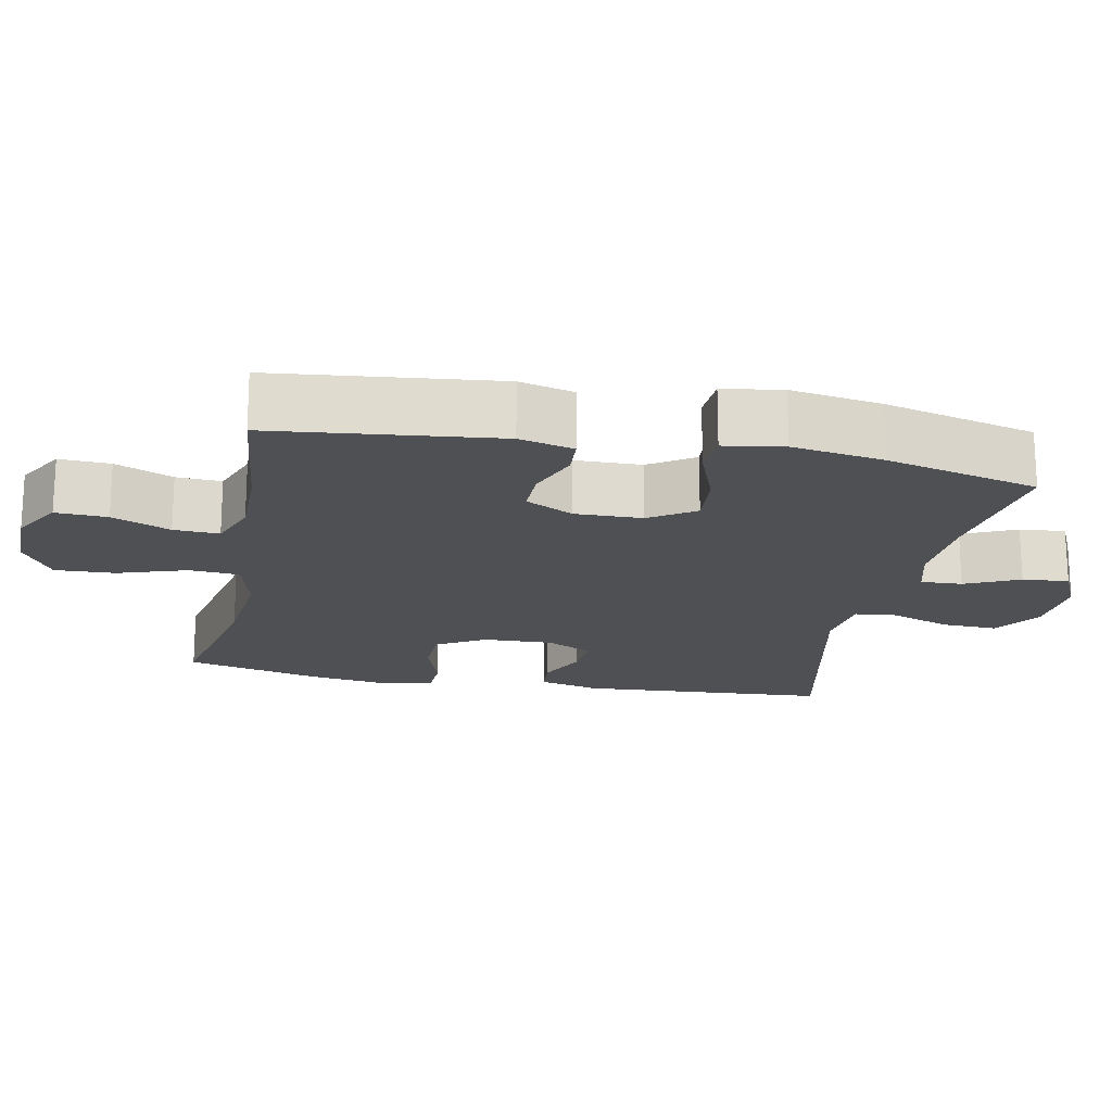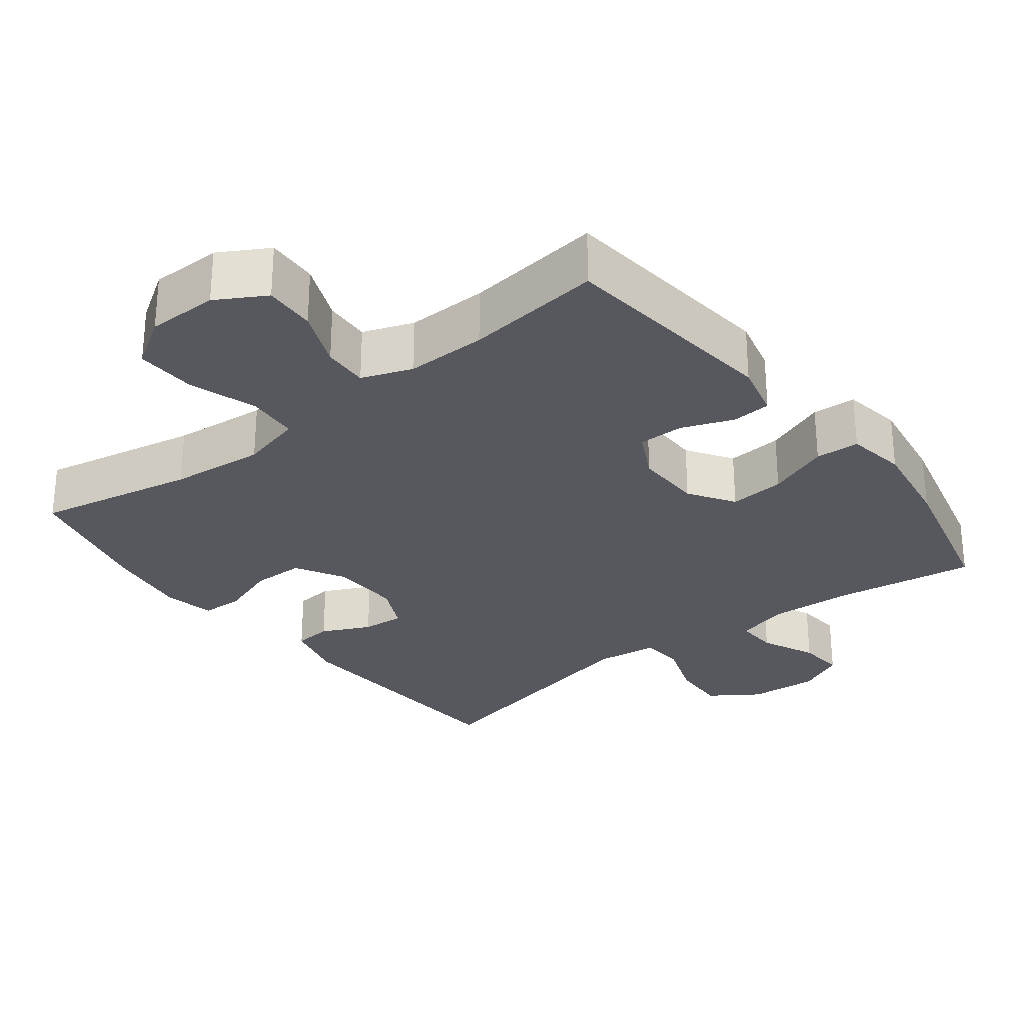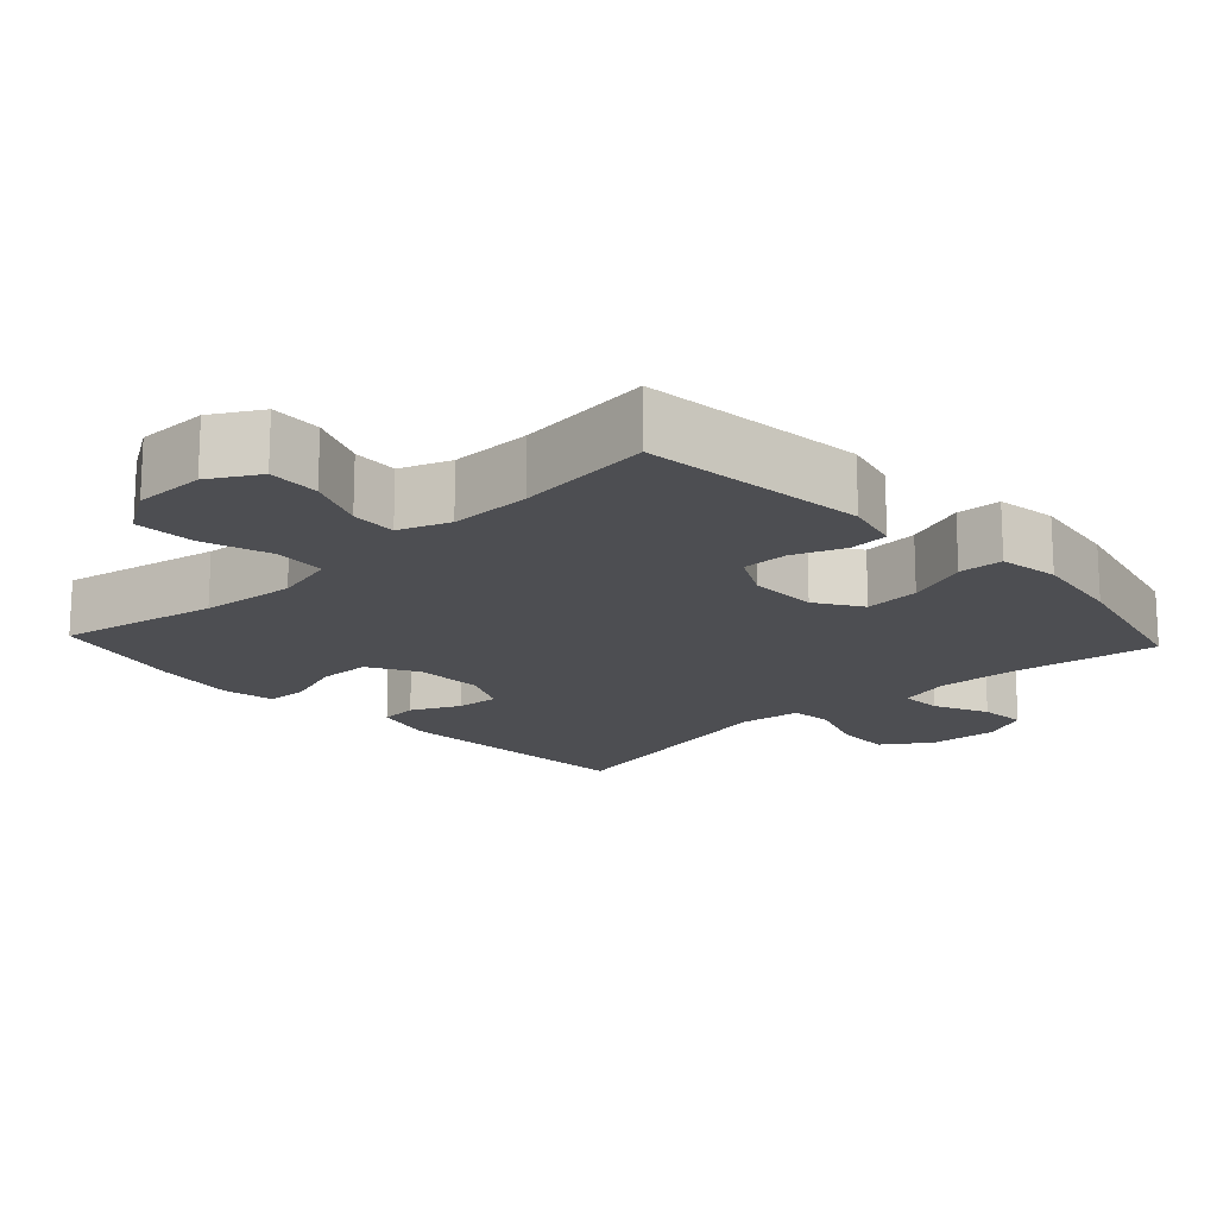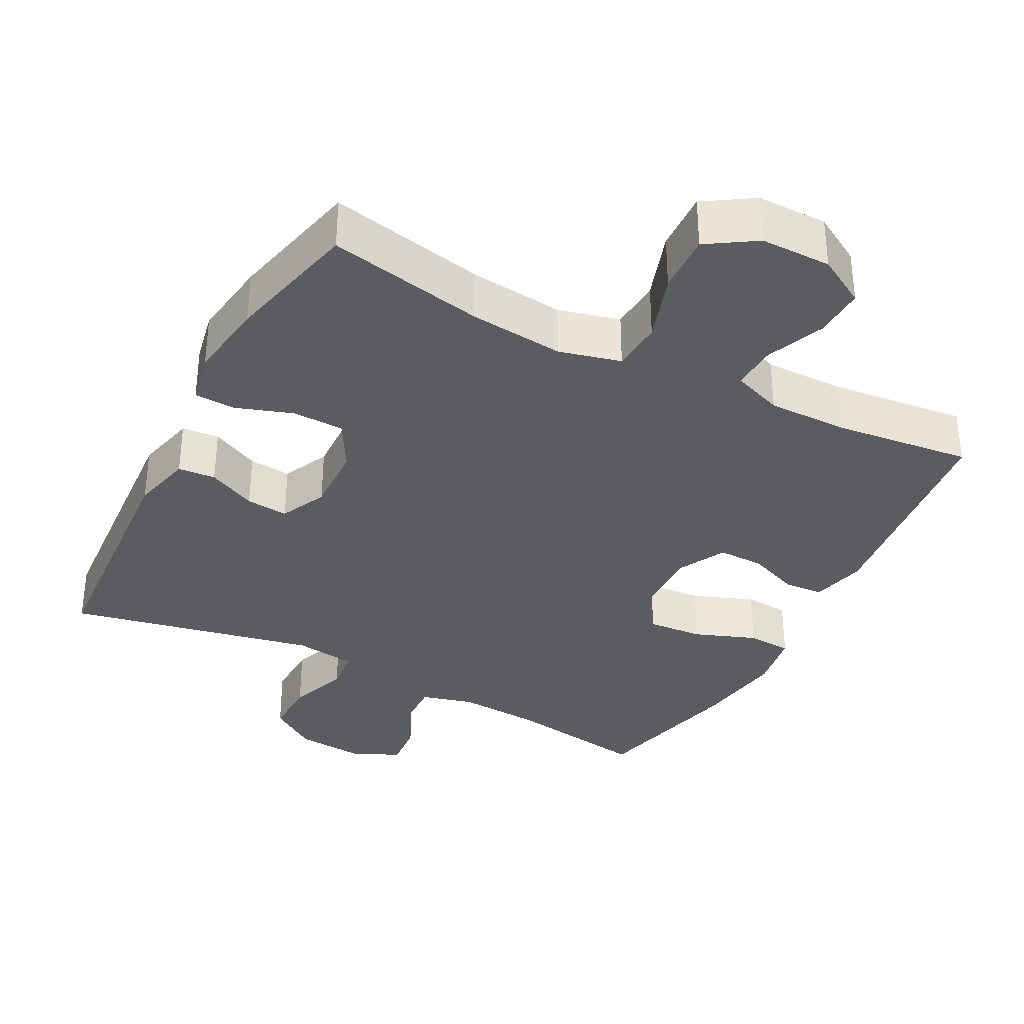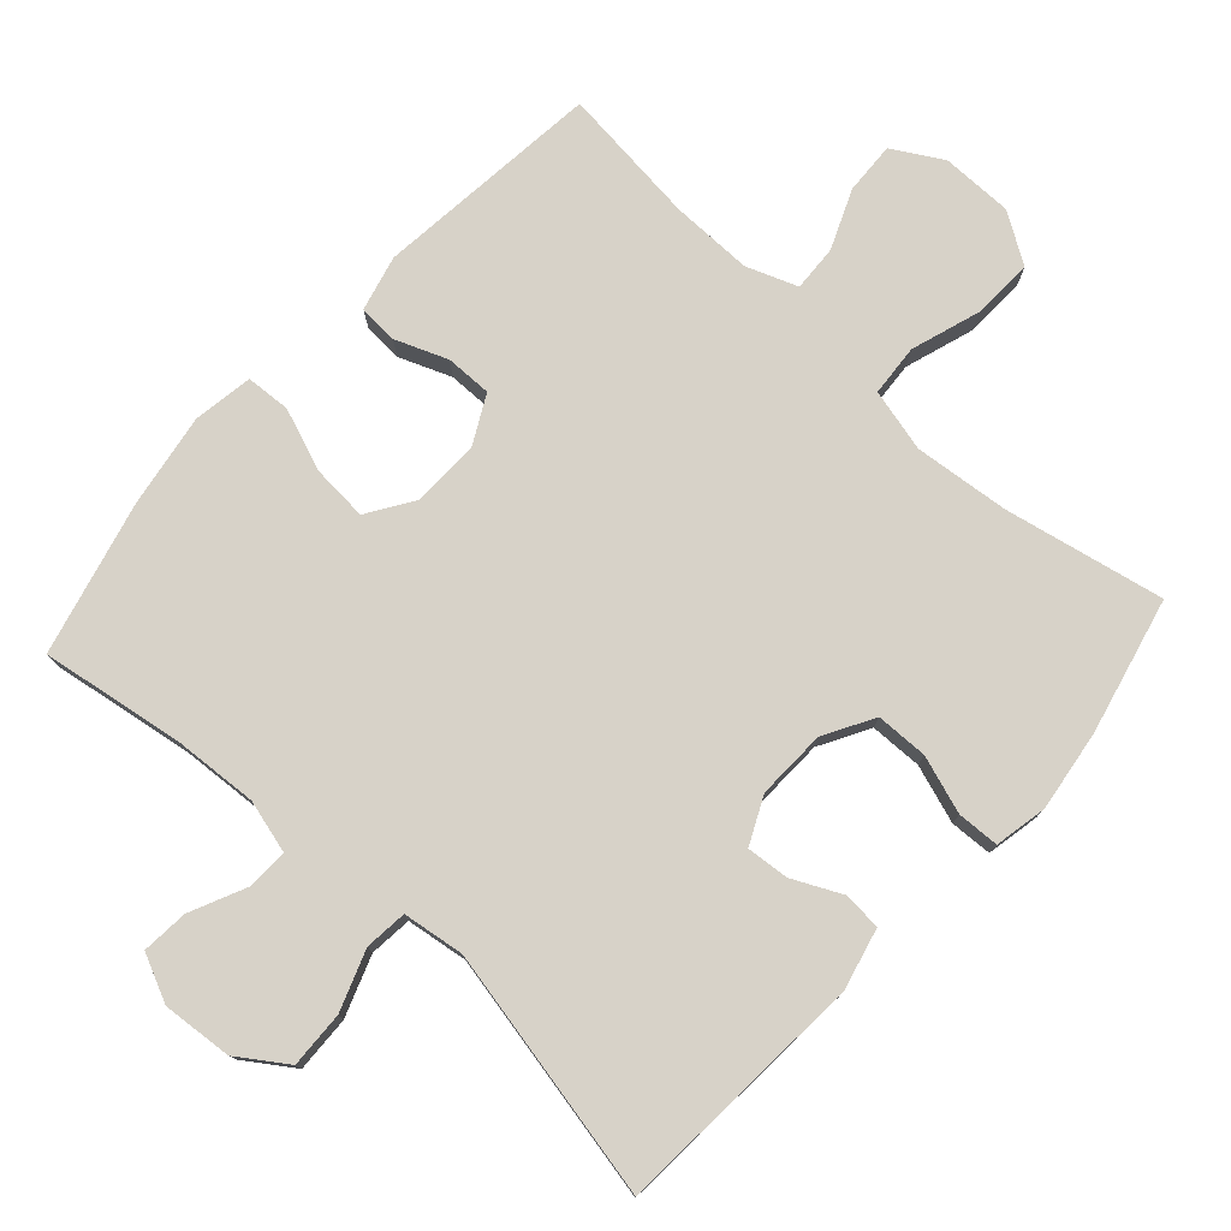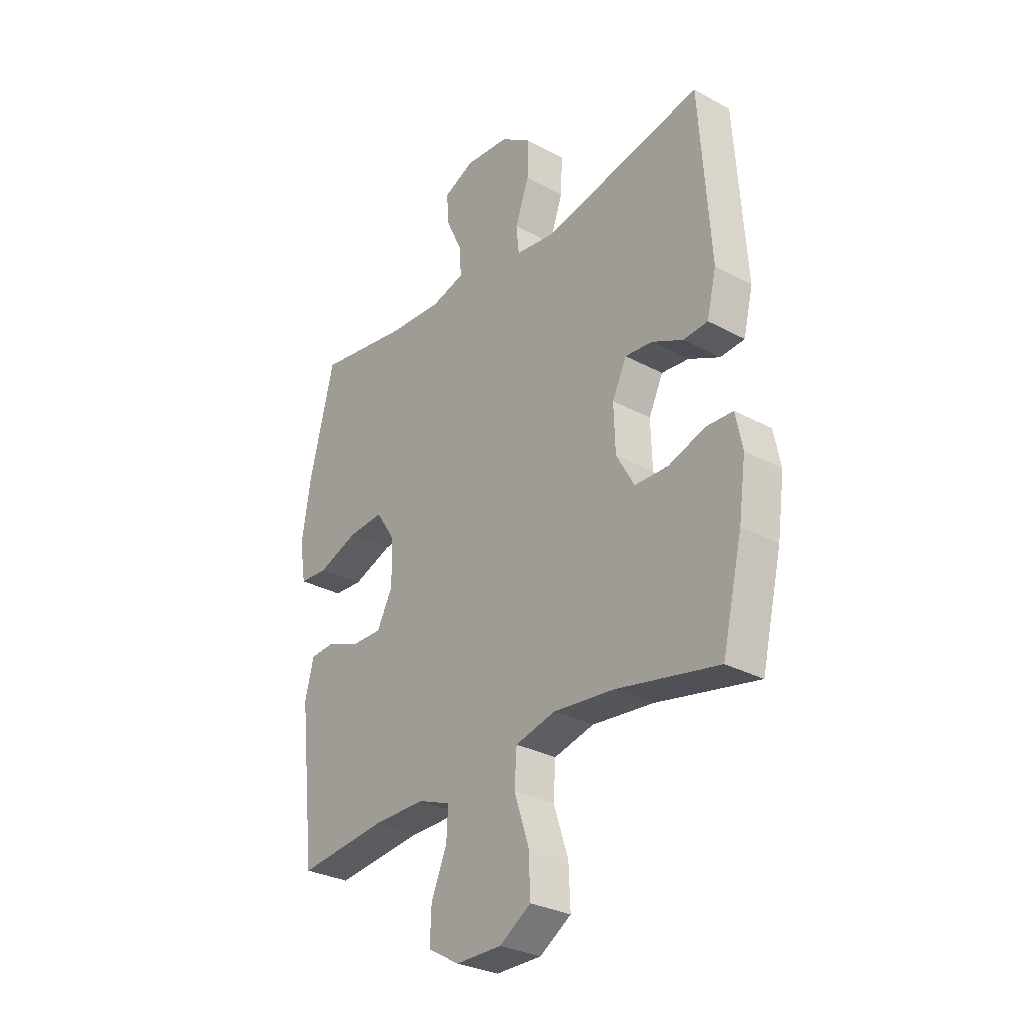
<metadata>
{"format":"obj","ext":"obj","renderer":"f3d","projection":"perspective","resolution":1024,"background":"white","views":[{"elev":-18.8,"azim":-101.3,"up":"+Y"},{"elev":-28.9,"azim":-142.1,"up":"+Y"},{"elev":-17.1,"azim":-137.0,"up":"+Y"},{"elev":-35.1,"azim":152.4,"up":"+Y"},{"elev":77.3,"azim":42.1,"up":"+Y"},{"elev":-29.7,"azim":51.5,"up":"+Z"}]}
</metadata>
<code>
o path3686
v -0.2943 0.0375 -0.468
v -0.1786 0.0375 -0.4669
v -0.1065 0.0375 -0.4938
v -0.1097 0.0375 -0.5587
v -0.1443 0.0375 -0.6418
v -0.1475 0.0375 -0.7153
v -0.0774 0.0375 -0.7558
v 0.02398 0.0375 -0.7556
v 0.09355 0.0375 -0.711
v 0.08978 0.0375 -0.6249
v 0.05735 0.0375 -0.5271
v 0.06249 0.0375 -0.4539
v 0.1509 0.0375 -0.4315
v 0.2861 0.0375 -0.4449
v 0.5119 0.0375 -0.4904
v 0.5573 0.0375 -0.298
v 0.5732 0.0375 -0.1832
v 0.5582 0.0375 -0.1091
v 0.4989 0.0375 -0.1067
v 0.4171 0.0375 -0.1344
v 0.3435 0.0375 -0.1329
v 0.3034 0.0375 -0.06269
v 0.3002 0.0375 0.03583
v 0.3317 0.0375 0.1022
v 0.3921 0.0375 0.09673
v 0.4612 0.0375 0.06374
v 0.515 0.0375 0.06829
v 0.5361 0.0375 0.1552
v 0.5119 0.0375 0.5113
v 0.1571 0.0375 0.4366
v 0.06969 0.0375 0.4485
v 0.0636 0.0375 0.5085
v 0.09428 0.0375 0.594
v 0.09713 0.0375 0.6734
v 0.02863 0.0375 0.7199
v -0.07024 0.0375 0.7278
v -0.1374 0.0375 0.6964
v -0.1317 0.0375 0.6301
v -0.09586 0.0375 0.5528
v -0.09332 0.0375 0.4934
v -0.1684 0.0375 0.4728
v -0.2879 0.0375 0.4802
v -0.49 0.0375 0.5113
v -0.5442 0.0375 0.2924
v -0.5647 0.0375 0.1617
v -0.5511 0.0375 0.07675
v -0.488 0.0375 0.0732
v -0.3996 0.0375 0.1066
v -0.3203 0.0375 0.1128
v -0.2781 0.0375 0.04795
v -0.276 0.0375 -0.04844
v -0.3112 0.0375 -0.1163
v -0.3767 0.0375 -0.1157
v -0.4505 0.0375 -0.08694
v -0.5064 0.0375 -0.0907
v -0.5258 0.0375 -0.1689
v -0.49 0.0375 -0.4904
v -0.2943 -0.0375 -0.468
v -0.1786 -0.0375 -0.4669
v -0.1065 -0.0375 -0.4938
v -0.1097 -0.0375 -0.5587
v -0.1443 -0.0375 -0.6418
v -0.1475 -0.0375 -0.7153
v -0.0774 -0.0375 -0.7558
v 0.02398 -0.0375 -0.7556
v 0.09355 -0.0375 -0.711
v 0.08978 -0.0375 -0.6249
v 0.05735 -0.0375 -0.5271
v 0.06249 -0.0375 -0.4539
v 0.1509 -0.0375 -0.4315
v 0.2861 -0.0375 -0.4449
v 0.5119 -0.0375 -0.4904
v 0.5573 -0.0375 -0.298
v 0.5732 -0.0375 -0.1832
v 0.5582 -0.0375 -0.1091
v 0.4989 -0.0375 -0.1067
v 0.4171 -0.0375 -0.1344
v 0.3435 -0.0375 -0.1329
v 0.3034 -0.0375 -0.06269
v 0.3002 -0.0375 0.03583
v 0.3317 -0.0375 0.1022
v 0.3921 -0.0375 0.09673
v 0.4612 -0.0375 0.06374
v 0.515 -0.0375 0.06829
v 0.5361 -0.0375 0.1552
v 0.5119 -0.0375 0.5113
v 0.1571 -0.0375 0.4366
v 0.06969 -0.0375 0.4485
v 0.0636 -0.0375 0.5085
v 0.09428 -0.0375 0.594
v 0.09713 -0.0375 0.6734
v 0.02863 -0.0375 0.7199
v -0.07024 -0.0375 0.7278
v -0.1374 -0.0375 0.6964
v -0.1317 -0.0375 0.6301
v -0.09586 -0.0375 0.5528
v -0.09332 -0.0375 0.4934
v -0.1684 -0.0375 0.4728
v -0.2879 -0.0375 0.4802
v -0.49 -0.0375 0.5113
v -0.5442 -0.0375 0.2924
v -0.5647 -0.0375 0.1617
v -0.5511 -0.0375 0.07675
v -0.488 -0.0375 0.0732
v -0.3996 -0.0375 0.1066
v -0.3203 -0.0375 0.1128
v -0.2781 -0.0375 0.04795
v -0.276 -0.0375 -0.04844
v -0.3112 -0.0375 -0.1163
v -0.3767 -0.0375 -0.1157
v -0.4505 -0.0375 -0.08694
v -0.5064 -0.0375 -0.0907
v -0.5258 -0.0375 -0.1689
v -0.49 -0.0375 -0.4904
v -0.1475 0.0375 -0.7153
v -0.1475 0.0375 -0.7153
v -0.0774 0.0375 -0.7558
v 0.02398 0.0375 -0.7556
v 0.09355 0.0375 -0.711
v -0.1443 0.0375 -0.6418
v 0.08978 0.0375 -0.6249
v -0.1097 0.0375 -0.5587
v 0.05735 0.0375 -0.5271
v -0.1065 0.0375 -0.4938
v -0.1065 0.0375 -0.4938
v 0.06249 0.0375 -0.4539
v 0.06249 0.0375 -0.4539
v -0.1786 0.0375 -0.4669
v -0.49 0.0375 -0.4904
v -0.49 0.0375 -0.4904
v -0.2943 0.0375 -0.468
v 0.2861 0.0375 -0.4449
v 0.5119 0.0375 -0.4904
v 0.5119 0.0375 -0.4904
v 0.1509 0.0375 -0.4315
v 0.5573 0.0375 -0.298
v 0.5732 0.0375 -0.1832
v -0.5258 0.0375 -0.1689
v 0.5582 0.0375 -0.1091
v 0.5582 0.0375 -0.1091
v -0.5064 0.0375 -0.0907
v -0.5064 0.0375 -0.0907
v 0.4171 0.0375 -0.1344
v 0.3435 0.0375 -0.1329
v 0.4989 0.0375 -0.1067
v -0.3112 0.0375 -0.1163
v -0.3112 0.0375 -0.1163
v -0.3767 0.0375 -0.1157
v 0.3034 0.0375 -0.06269
v -0.276 0.0375 -0.04844
v -0.4505 0.0375 -0.08694
v 0.3002 0.0375 0.03583
v -0.2781 0.0375 0.04795
v 0.3317 0.0375 0.1022
v 0.3317 0.0375 0.1022
v -0.3203 0.0375 0.1128
v -0.3203 0.0375 0.1128
v 0.3921 0.0375 0.09673
v 0.4612 0.0375 0.06374
v 0.515 0.0375 0.06829
v 0.515 0.0375 0.06829
v 0.5361 0.0375 0.1552
v -0.5511 0.0375 0.07675
v -0.5511 0.0375 0.07675
v -0.488 0.0375 0.0732
v -0.3996 0.0375 0.1066
v -0.5647 0.0375 0.1617
v -0.5442 0.0375 0.2924
v -0.49 0.0375 0.5113
v -0.49 0.0375 0.5113
v -0.2879 0.0375 0.4802
v 0.1571 0.0375 0.4366
v 0.06969 0.0375 0.4485
v 0.06969 0.0375 0.4485
v -0.1684 0.0375 0.4728
v 0.0636 0.0375 0.5085
v -0.09332 0.0375 0.4934
v -0.09332 0.0375 0.4934
v 0.5119 0.0375 0.5113
v 0.5119 0.0375 0.5113
v -0.09586 0.0375 0.5528
v 0.09428 0.0375 0.594
v -0.1317 0.0375 0.6301
v 0.09713 0.0375 0.6734
v -0.1374 0.0375 0.6964
v -0.1374 0.0375 0.6964
v 0.02863 0.0375 0.7199
v -0.07024 0.0375 0.7278
v -0.1475 -0.0375 -0.7153
v -0.1475 -0.0375 -0.7153
v -0.0774 -0.0375 -0.7558
v 0.02398 -0.0375 -0.7556
v 0.09355 -0.0375 -0.711
v -0.1443 -0.0375 -0.6418
v 0.08978 -0.0375 -0.6249
v -0.1097 -0.0375 -0.5587
v 0.05735 -0.0375 -0.5271
v -0.1065 -0.0375 -0.4938
v -0.1065 -0.0375 -0.4938
v 0.06249 -0.0375 -0.4539
v 0.06249 -0.0375 -0.4539
v -0.1786 -0.0375 -0.4669
v -0.49 -0.0375 -0.4904
v -0.49 -0.0375 -0.4904
v -0.2943 -0.0375 -0.468
v 0.2861 -0.0375 -0.4449
v 0.5119 -0.0375 -0.4904
v 0.5119 -0.0375 -0.4904
v 0.1509 -0.0375 -0.4315
v 0.5573 -0.0375 -0.298
v 0.5732 -0.0375 -0.1832
v -0.5258 -0.0375 -0.1689
v 0.5582 -0.0375 -0.1091
v 0.5582 -0.0375 -0.1091
v -0.5064 -0.0375 -0.0907
v -0.5064 -0.0375 -0.0907
v 0.4171 -0.0375 -0.1344
v 0.3435 -0.0375 -0.1329
v 0.4989 -0.0375 -0.1067
v -0.3112 -0.0375 -0.1163
v -0.3112 -0.0375 -0.1163
v -0.3767 -0.0375 -0.1157
v 0.3034 -0.0375 -0.06269
v -0.276 -0.0375 -0.04844
v -0.4505 -0.0375 -0.08694
v 0.3002 -0.0375 0.03583
v -0.2781 -0.0375 0.04795
v 0.3317 -0.0375 0.1022
v 0.3317 -0.0375 0.1022
v -0.3203 -0.0375 0.1128
v -0.3203 -0.0375 0.1128
v 0.3921 -0.0375 0.09673
v 0.4612 -0.0375 0.06374
v 0.515 -0.0375 0.06829
v 0.515 -0.0375 0.06829
v 0.5361 -0.0375 0.1552
v -0.5511 -0.0375 0.07675
v -0.5511 -0.0375 0.07675
v -0.488 -0.0375 0.0732
v -0.3996 -0.0375 0.1066
v -0.5647 -0.0375 0.1617
v -0.5442 -0.0375 0.2924
v -0.49 -0.0375 0.5113
v -0.49 -0.0375 0.5113
v -0.2879 -0.0375 0.4802
v 0.1571 -0.0375 0.4366
v 0.06969 -0.0375 0.4485
v 0.06969 -0.0375 0.4485
v -0.1684 -0.0375 0.4728
v 0.0636 -0.0375 0.5085
v -0.09332 -0.0375 0.4934
v -0.09332 -0.0375 0.4934
v 0.5119 -0.0375 0.5113
v 0.5119 -0.0375 0.5113
v -0.09586 -0.0375 0.5528
v 0.09428 -0.0375 0.594
v -0.1317 -0.0375 0.6301
v 0.09713 -0.0375 0.6734
v -0.1374 -0.0375 0.6964
v -0.1374 -0.0375 0.6964
v 0.02863 -0.0375 0.7199
v -0.07024 -0.0375 0.7278
f 197 196 195
f 196 197 198
f 247 226 228
f 215 212 225
f 217 210 211
f 210 206 207
f 241 240 242
f 225 212 222
f 239 241 237
f 242 240 230
f 202 220 205
f 218 209 206
f 224 200 223
f 236 233 234
f 220 200 224
f 205 222 212
f 246 228 253
f 240 241 239
f 223 209 218
f 195 192 193
f 261 256 258
f 255 261 257
f 228 232 253
f 250 251 247
f 261 262 257
f 236 232 233
f 189 191 194
f 253 232 236
f 194 195 196
f 222 205 220
f 242 230 245
f 191 192 194
f 227 224 226
f 219 211 213
f 218 206 217
f 203 205 212
f 220 202 200
f 251 250 255
f 223 200 209
f 247 228 246
f 226 224 223
f 256 255 250
f 251 249 247
f 217 211 219
f 261 255 256
f 210 217 206
f 198 197 200
f 202 198 200
f 249 227 247
f 192 195 194
f 257 262 259
f 230 227 249
f 247 227 226
f 245 230 249
f 242 245 243
f 116 7 64 190
f 7 8 65 64
f 8 9 66 65
f 5 6 63 62
f 9 10 67 66
f 4 5 62 61
f 10 11 68 67
f 125 4 61 199
f 11 127 201 68
f 2 3 60 59
f 130 1 58 204
f 14 134 208 71
f 1 2 59 58
f 12 13 70 69
f 13 14 71 70
f 15 16 73 72
f 16 17 74 73
f 56 57 114 113
f 17 140 214 74
f 142 56 113 216
f 20 21 78 77
f 19 20 77 76
f 18 19 76 75
f 147 53 110 221
f 21 22 79 78
f 51 52 109 108
f 54 55 112 111
f 53 54 111 110
f 22 23 80 79
f 50 51 108 107
f 23 155 229 80
f 157 50 107 231
f 25 26 83 82
f 26 161 235 83
f 27 28 85 84
f 164 47 104 238
f 47 48 105 104
f 45 46 103 102
f 24 25 82 81
f 48 49 106 105
f 44 45 102 101
f 170 44 101 244
f 42 43 100 99
f 30 174 248 87
f 41 42 99 98
f 31 32 89 88
f 178 41 98 252
f 180 30 87 254
f 28 29 86 85
f 39 40 97 96
f 32 33 90 89
f 38 39 96 95
f 33 34 91 90
f 186 38 95 260
f 34 35 92 91
f 36 37 94 93
f 35 36 93 92
f 123 121 122
f 122 124 123
f 173 154 152
f 141 151 138
f 143 137 136
f 136 133 132
f 167 168 166
f 151 148 138
f 165 163 167
f 168 156 166
f 128 131 146
f 144 132 135
f 150 149 126
f 162 160 159
f 146 150 126
f 131 138 148
f 172 179 154
f 166 165 167
f 149 144 135
f 121 119 118
f 187 184 182
f 181 183 187
f 154 179 158
f 176 173 177
f 187 183 188
f 162 159 158
f 115 120 117
f 179 162 158
f 120 122 121
f 148 146 131
f 168 171 156
f 117 120 118
f 153 152 150
f 145 139 137
f 144 143 132
f 129 138 131
f 146 126 128
f 177 181 176
f 149 135 126
f 173 172 154
f 152 149 150
f 182 176 181
f 177 173 175
f 143 145 137
f 187 182 181
f 136 132 143
f 124 126 123
f 128 126 124
f 175 173 153
f 118 120 121
f 183 185 188
f 156 175 153
f 173 152 153
f 171 175 156
f 168 169 171

</code>
